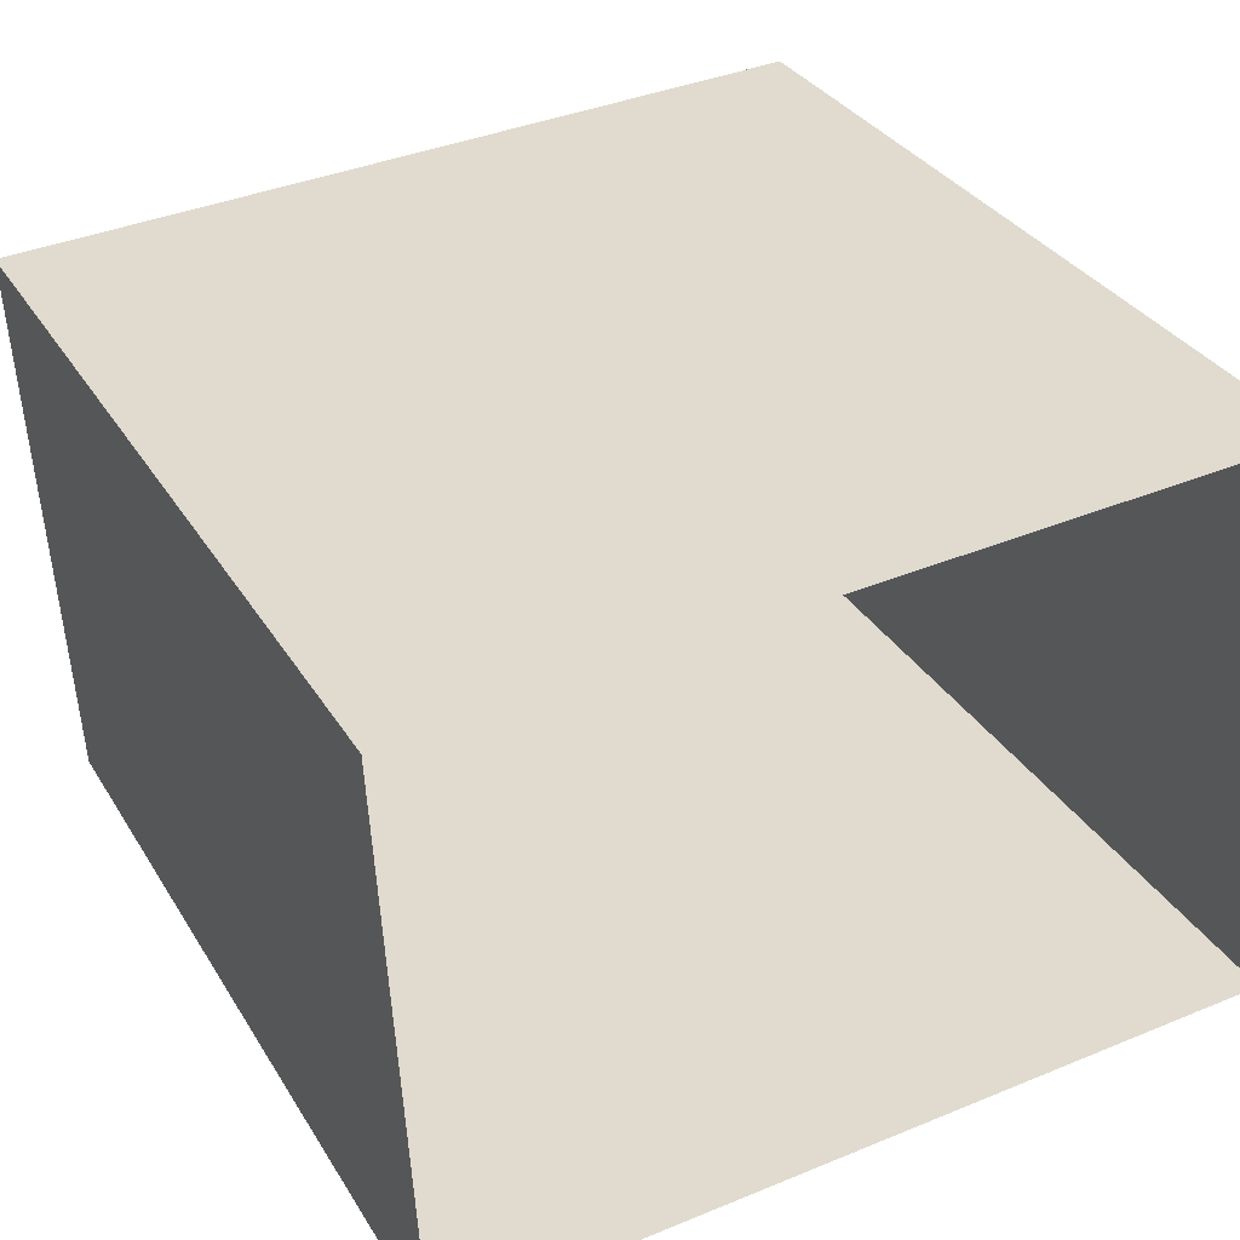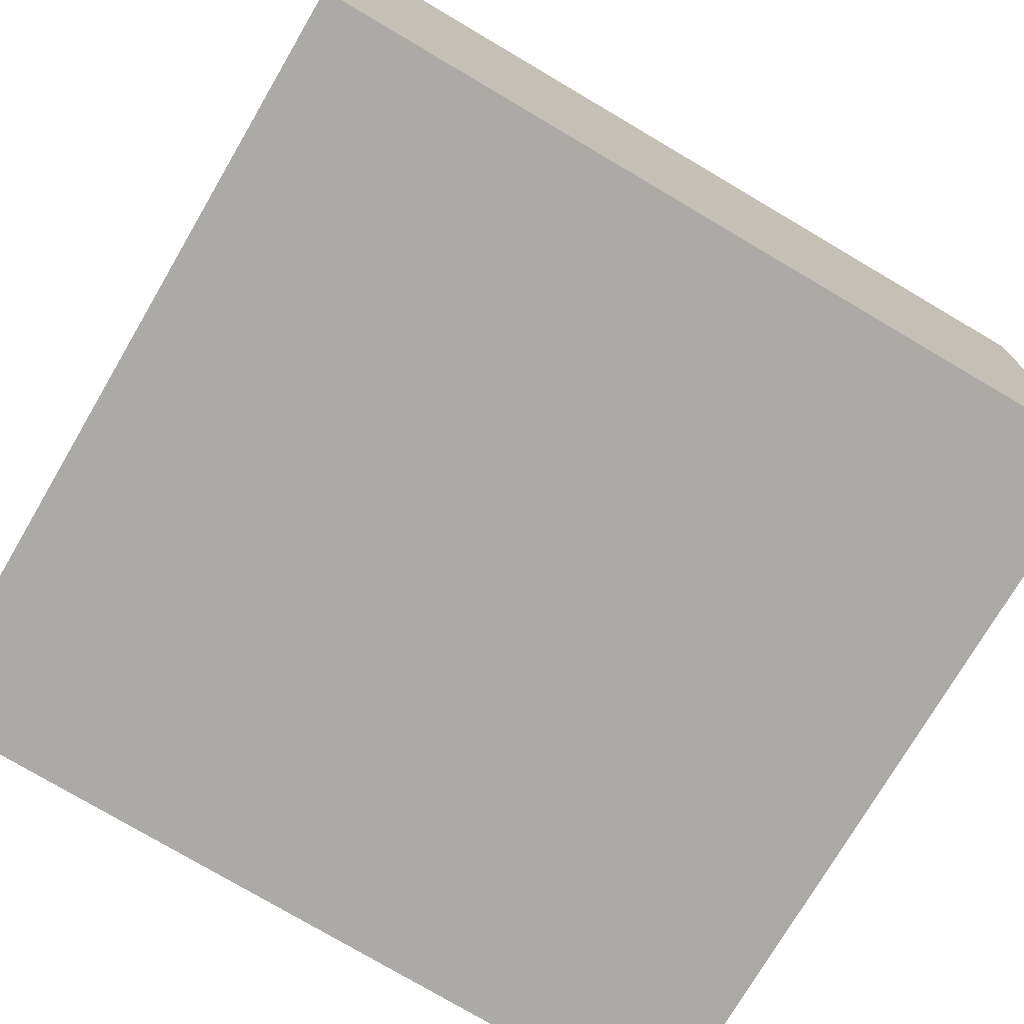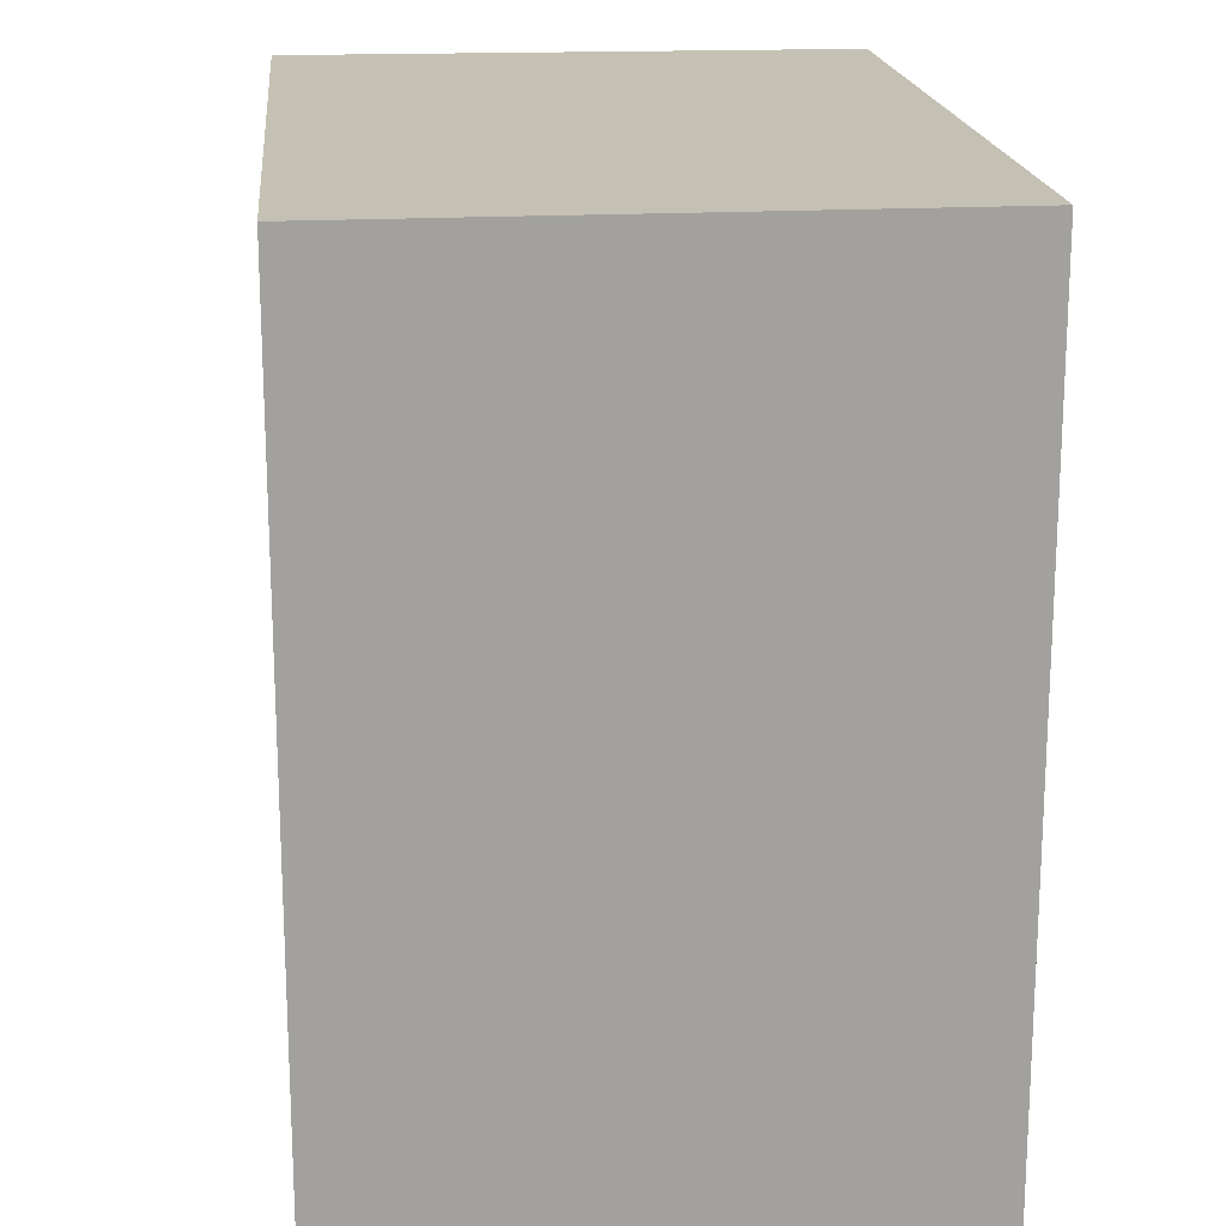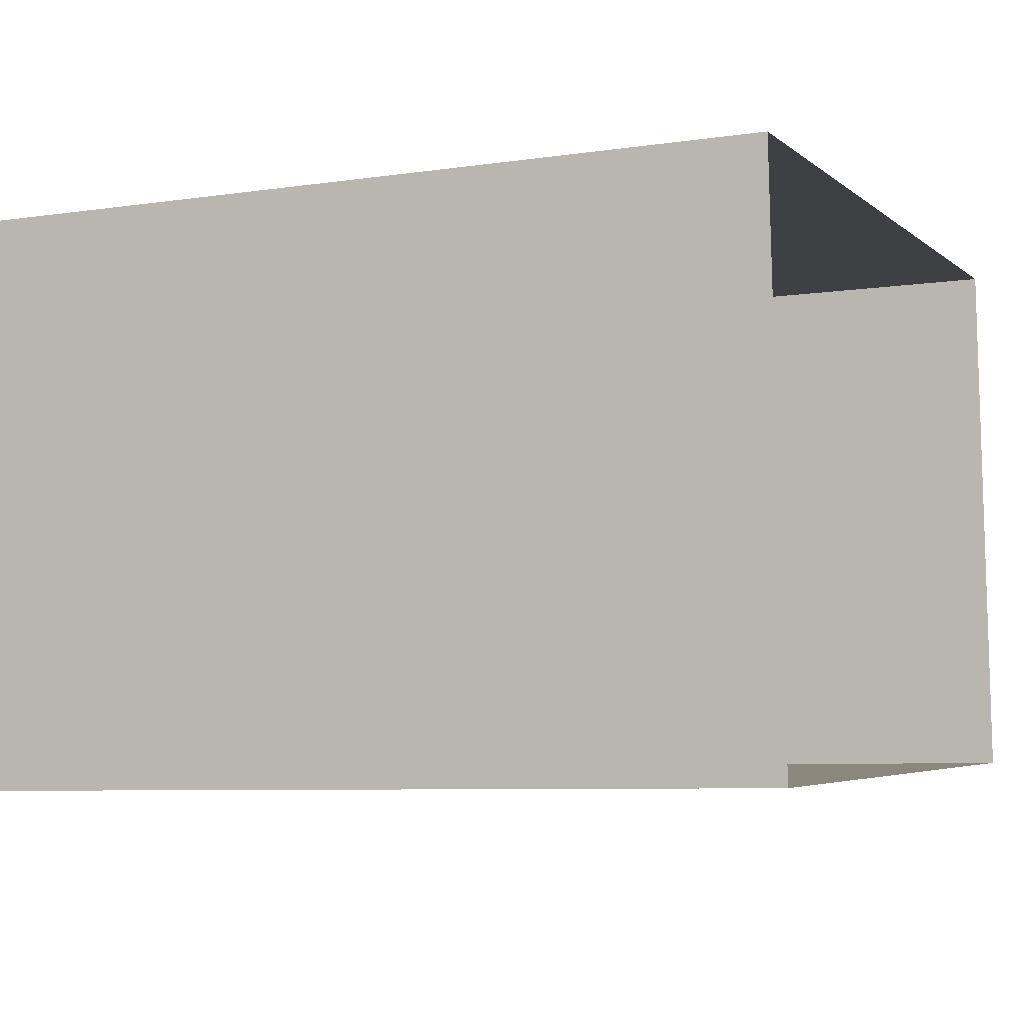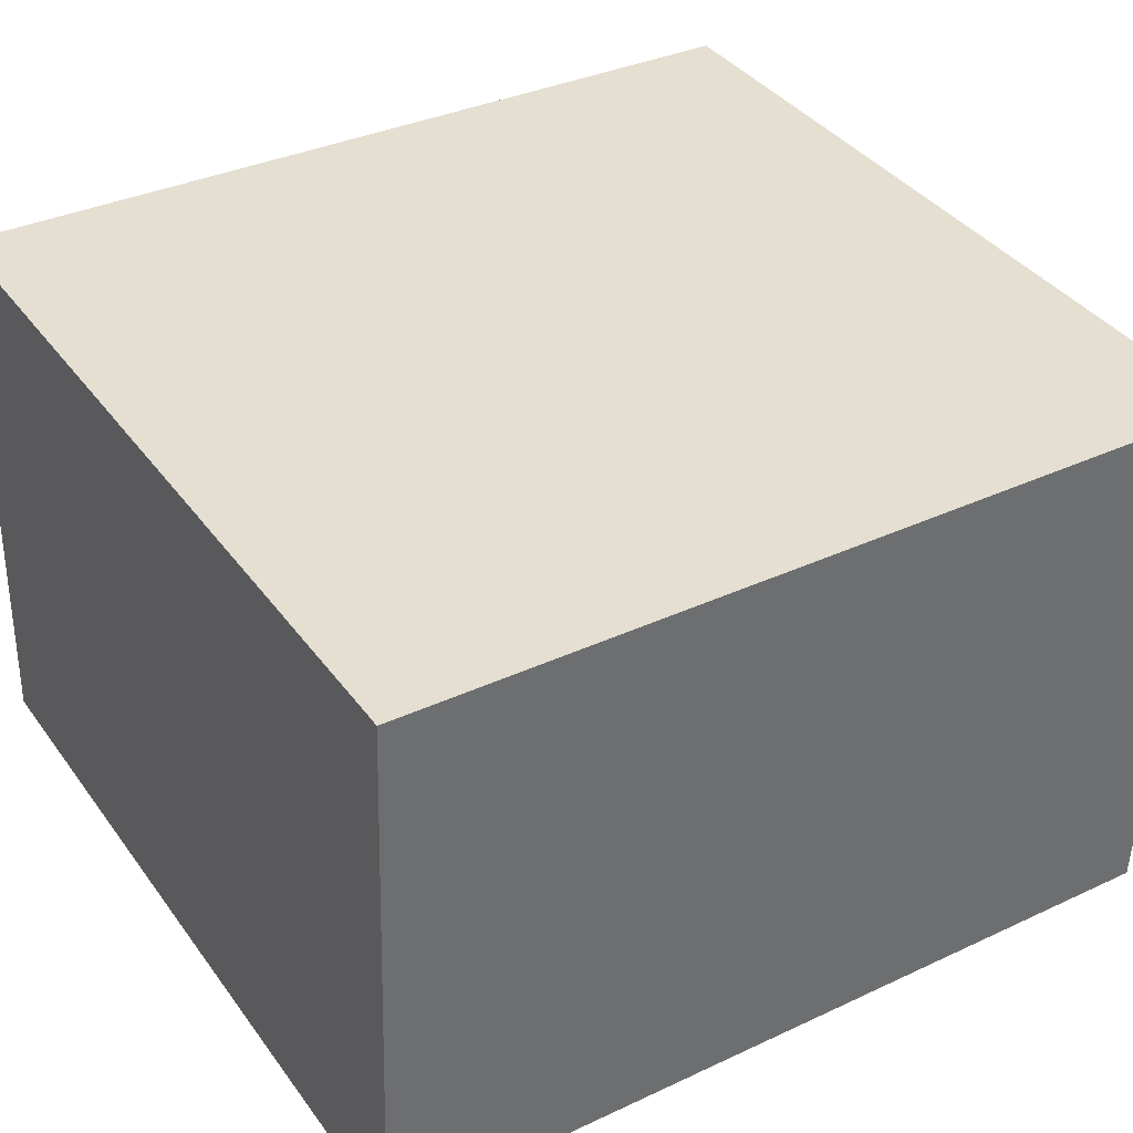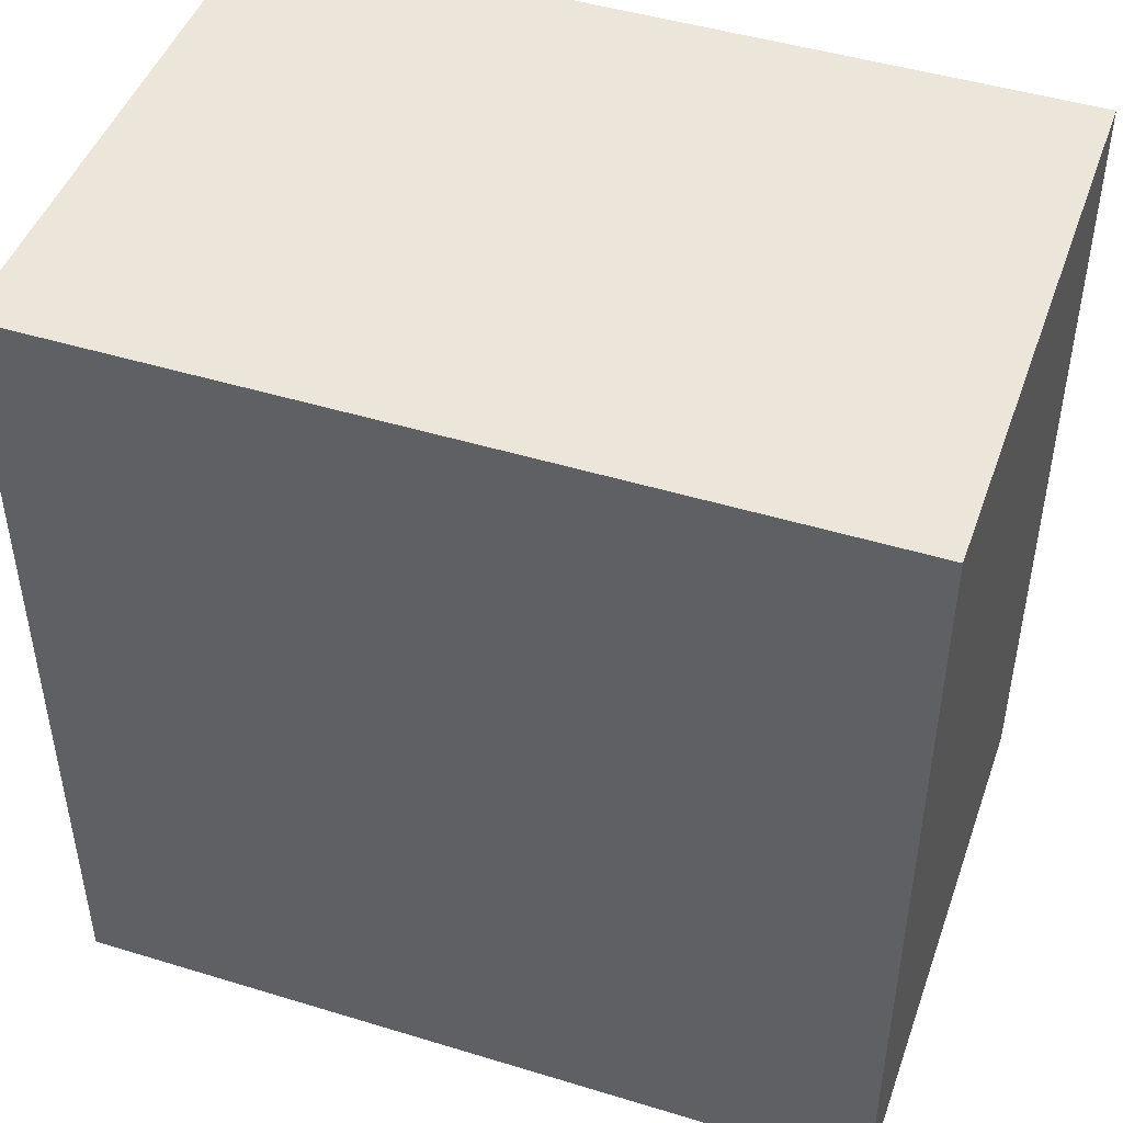
<metadata>
{"format":"obj","ext":"obj","renderer":"f3d","projection":"perspective","resolution":1024,"background":"white","views":[{"elev":33.2,"azim":153.0,"up":"+Y"},{"elev":-78.4,"azim":59.6,"up":"+Y"},{"elev":18.4,"azim":-98.3,"up":"+Z"},{"elev":-7.2,"azim":113.5,"up":"+Y"},{"elev":34.9,"azim":58.0,"up":"+Y"},{"elev":46.8,"azim":-163.5,"up":"+Z"}]}
</metadata>
<code>
v -3.718e+05 -1.042e+05 30.7
v -3.718e+05 -1.042e+05 30.7
v -3.718e+05 -1.042e+05 30.7
v -3.718e+05 -1.042e+05 30.7
v -3.718e+05 -1.042e+05 37.84
v -3.718e+05 -1.042e+05 37.84
v -3.718e+05 -1.042e+05 37.84
v -3.718e+05 -1.042e+05 37.84
f 1 2 3
f 4 1 3
f 5 6 7
f 5 8 6
f 6 4 3
f 7 6 3
f 5 2 1
f 8 5 1
f 6 1 4
f 6 8 1
f 5 3 2
f 5 7 3

</code>
